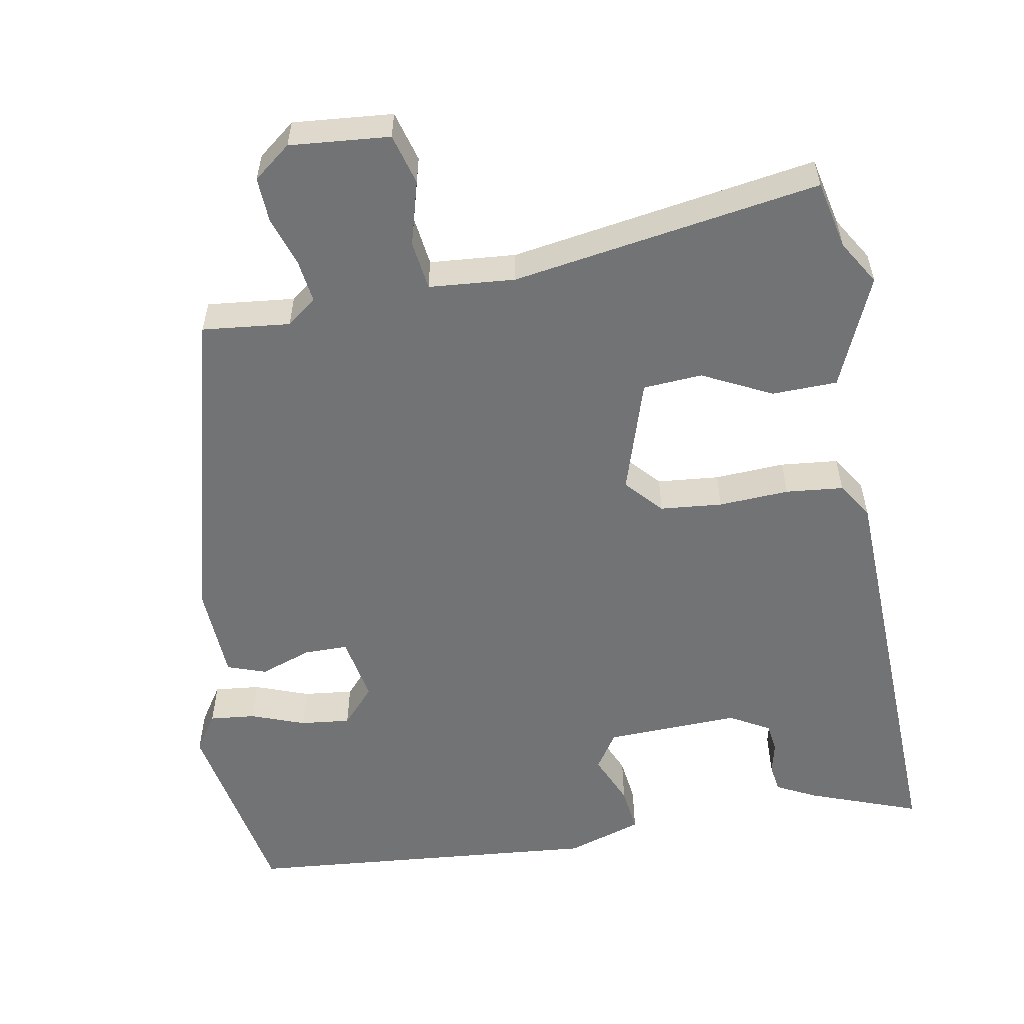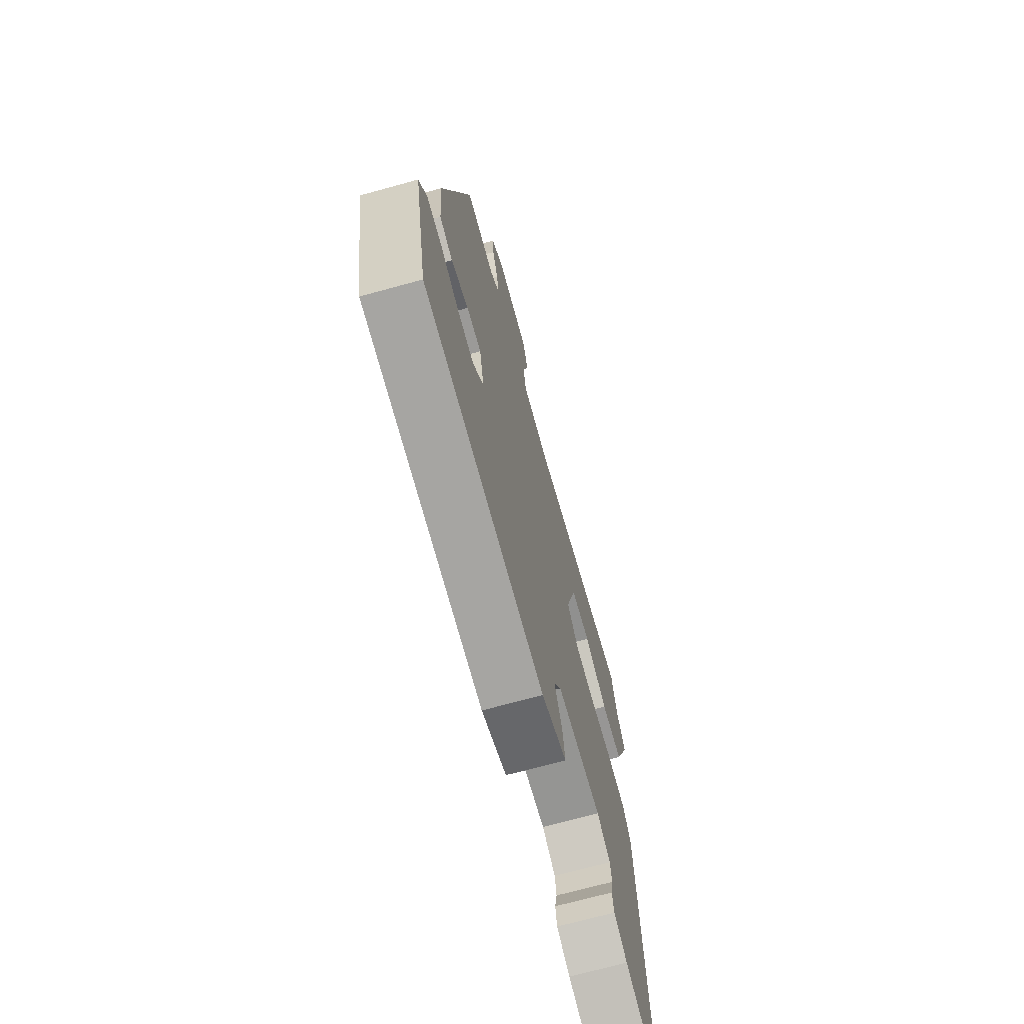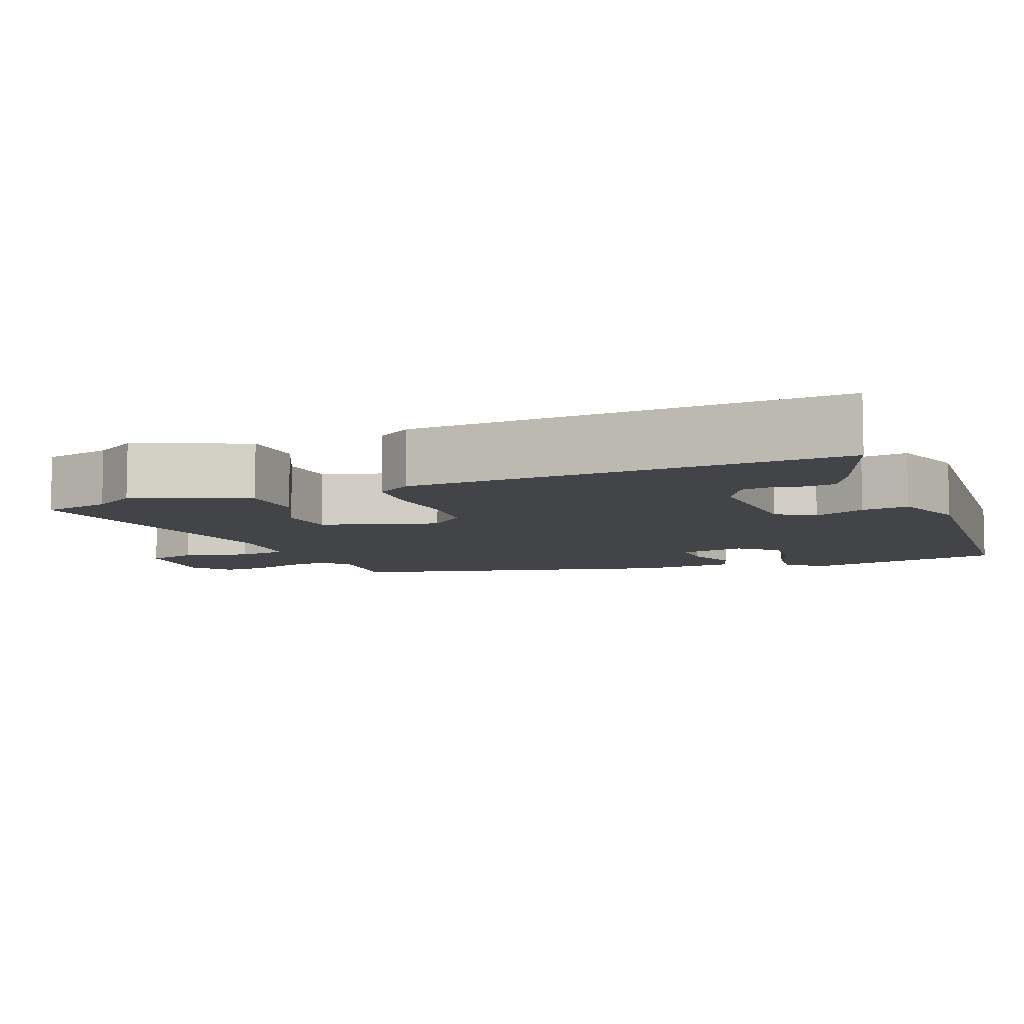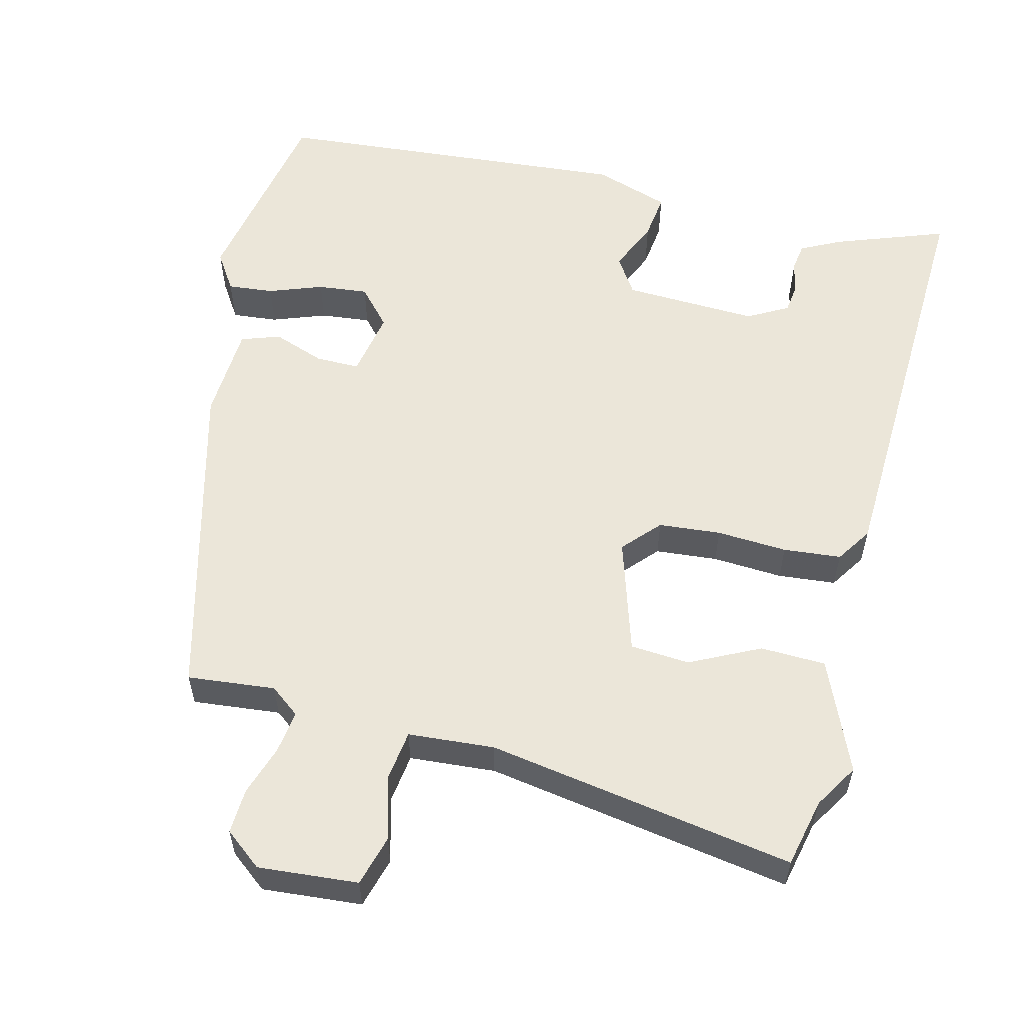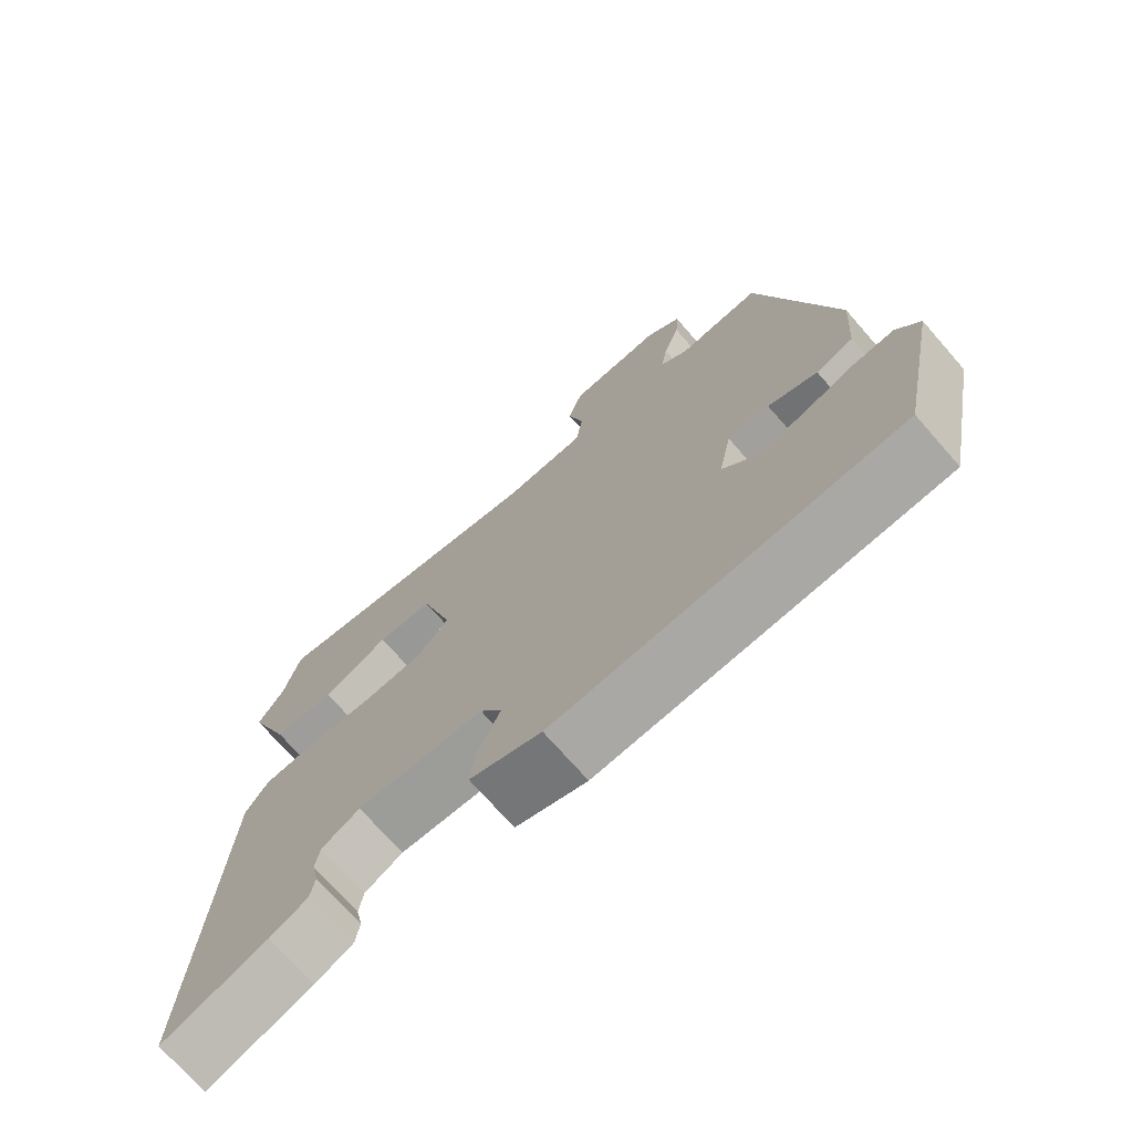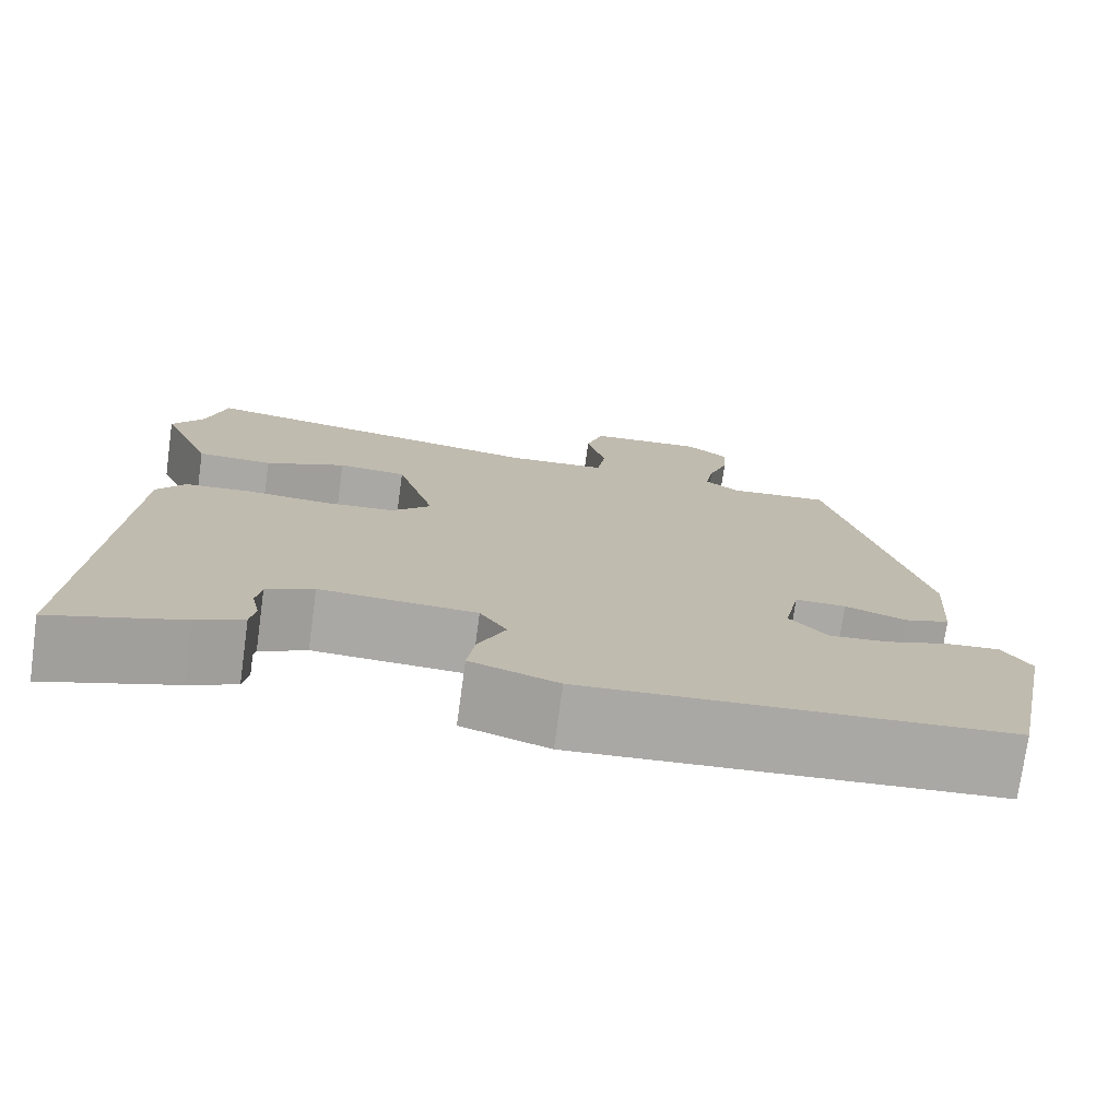
<metadata>
{"format":"obj","ext":"obj","renderer":"f3d","projection":"perspective","resolution":1024,"background":"white","views":[{"elev":-55.9,"azim":9.0,"up":"+Y"},{"elev":-70.3,"azim":-74.6,"up":"+Z"},{"elev":-7.8,"azim":111.2,"up":"+Y"},{"elev":57.1,"azim":13.1,"up":"+Y"},{"elev":-72.4,"azim":-138.8,"up":"+Z"},{"elev":-75.3,"azim":172.2,"up":"+Z"}]}
</metadata>
<code>
v 0.487 0.07 0.554
v 0.509 0.07 0.463
v 0.546 0.07 0.405
v 0.485 0.07 0.256
v 0.398 0.07 0.252
v 0.305 0.07 0.296
v 0.226 0.07 0.289
v 0.181 0.07 0.136
v 0.226 0.07 0.088
v 0.309 0.07 0.082
v 0.403 0.07 0.089
v 0.48 0.07 0.083
v 0.512 0.07 0.036
v 0.543 0.07 -0.531
v 0.395 0.07 -0.48
v 0.341 0.07 -0.454
v 0.335 0.07 -0.416
v 0.344 0.07 -0.374
v 0.338 0.07 -0.335
v 0.284 0.07 -0.306
v 0.105 0.07 -0.316
v 0.074 0.07 -0.366
v 0.105 0.07 -0.434
v 0.114 0.07 -0.496
v 0.014 0.07 -0.531
v -0.466 0.07 -0.499
v -0.52 0.07 -0.236
v -0.488 0.07 -0.185
v -0.427 0.07 -0.19
v -0.355 0.07 -0.215
v -0.288 0.07 -0.221
v -0.245 0.07 -0.171
v -0.263 0.07 -0.083
v -0.321 0.07 -0.084
v -0.39 0.07 -0.11
v -0.442 0.07 -0.093
v -0.451 0.07 0.034
v -0.346 0.07 0.471
v -0.229 0.07 0.461
v -0.19 0.07 0.492
v -0.199 0.07 0.549
v -0.222 0.07 0.615
v -0.226 0.07 0.675
v -0.177 0.07 0.715
v -0.044 0.07 0.706
v -0.024 0.07 0.639
v -0.046 0.07 0.553
v -0.036 0.07 0.487
v 0.079 0.07 0.48
v 0.487 0 0.554
v 0.509 0 0.463
v 0.546 0 0.405
v 0.485 0 0.256
v 0.398 0 0.252
v 0.305 0 0.296
v 0.226 0 0.289
v 0.181 0 0.136
v 0.226 0 0.088
v 0.309 0 0.082
v 0.403 0 0.089
v 0.48 0 0.083
v 0.512 0 0.036
v 0.543 0 -0.531
v 0.395 0 -0.48
v 0.341 0 -0.454
v 0.335 0 -0.416
v 0.344 0 -0.374
v 0.338 0 -0.335
v 0.284 0 -0.306
v 0.105 0 -0.316
v 0.074 0 -0.366
v 0.105 0 -0.434
v 0.114 0 -0.496
v 0.014 0 -0.531
v -0.466 0 -0.499
v -0.52 0 -0.236
v -0.488 0 -0.185
v -0.427 0 -0.19
v -0.355 0 -0.215
v -0.288 0 -0.221
v -0.245 0 -0.171
v -0.263 0 -0.083
v -0.321 0 -0.084
v -0.39 0 -0.11
v -0.442 0 -0.093
v -0.451 0 0.034
v -0.346 0 0.471
v -0.229 0 0.461
v -0.19 0 0.492
v -0.199 0 0.549
v -0.222 0 0.615
v -0.226 0 0.675
v -0.177 0 0.715
v -0.044 0 0.706
v -0.024 0 0.639
v -0.046 0 0.553
v -0.036 0 0.487
v 0.079 0 0.48
f 45 46 47
f 44 45 47
f 43 44 47
f 42 43 47
f 41 42 47
f 40 41 47 48
f 39 40 48 49
f 37 38 39
f 36 37 39
f 35 36 39
f 34 35 39
f 33 34 39 49
f 28 29 30
f 27 28 30
f 26 27 30
f 25 26 30
f 24 25 30
f 23 24 30
f 22 23 30
f 21 22 30 31
f 20 21 31 32
f 16 17 18
f 15 16 18
f 14 15 18
f 13 14 18
f 12 13 18
f 12 18 19
f 11 12 19
f 10 11 19
f 9 10 19 20
f 4 5 6
f 3 4 6
f 2 3 6
f 2 6 7
f 1 2 7
f 49 1 7
f 33 49 7 8
f 20 32 33
f 9 20 33
f 8 9 33
f 96 95 94
f 96 94 93
f 96 93 92
f 96 92 91
f 96 91 90
f 97 96 90 89
f 98 97 89 88
f 88 87 86
f 88 86 85
f 88 85 84
f 88 84 83
f 98 88 83 82
f 79 78 77
f 79 77 76
f 79 76 75
f 79 75 74
f 79 74 73
f 79 73 72
f 79 72 71
f 80 79 71 70
f 81 80 70 69
f 67 66 65
f 67 65 64
f 67 64 63
f 67 63 62
f 67 62 61
f 68 67 61
f 68 61 60
f 68 60 59
f 69 68 59 58
f 55 54 53
f 55 53 52
f 55 52 51
f 56 55 51
f 56 51 50
f 56 50 98
f 57 56 98 82
f 82 81 69
f 82 69 58
f 82 58 57
f 1 50 51 2
f 2 51 52 3
f 3 52 53 4
f 4 53 54 5
f 5 54 55 6
f 6 55 56 7
f 7 56 57 8
f 8 57 58 9
f 9 58 59 10
f 10 59 60 11
f 11 60 61 12
f 12 61 62 13
f 13 62 63 14
f 14 63 64 15
f 15 64 65 16
f 16 65 66 17
f 17 66 67 18
f 18 67 68 19
f 19 68 69 20
f 20 69 70 21
f 21 70 71 22
f 22 71 72 23
f 23 72 73 24
f 24 73 74 25
f 25 74 75 26
f 26 75 76 27
f 27 76 77 28
f 28 77 78 29
f 29 78 79 30
f 30 79 80 31
f 31 80 81 32
f 32 81 82 33
f 33 82 83 34
f 34 83 84 35
f 35 84 85 36
f 36 85 86 37
f 37 86 87 38
f 38 87 88 39
f 39 88 89 40
f 40 89 90 41
f 41 90 91 42
f 42 91 92 43
f 43 92 93 44
f 44 93 94 45
f 45 94 95 46
f 46 95 96 47
f 47 96 97 48
f 48 97 98 49
f 49 98 50 1

</code>
